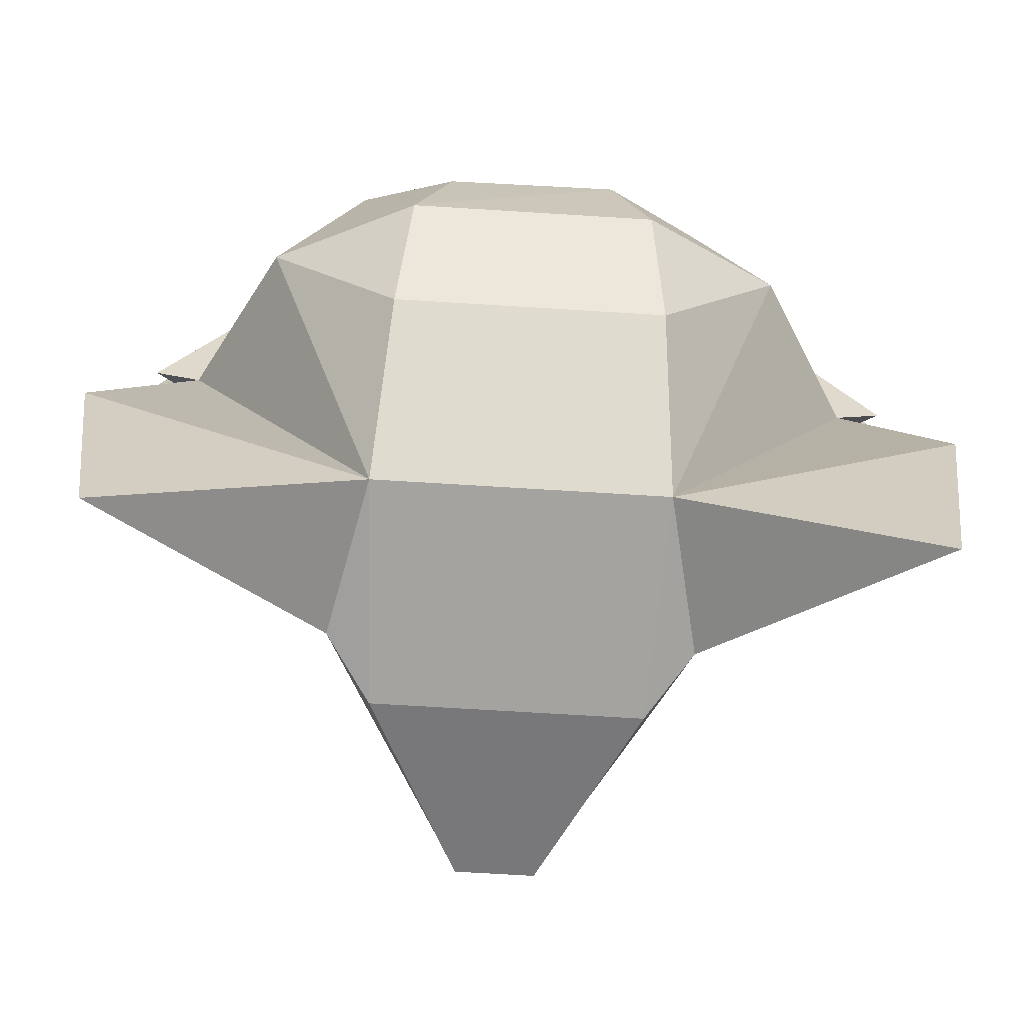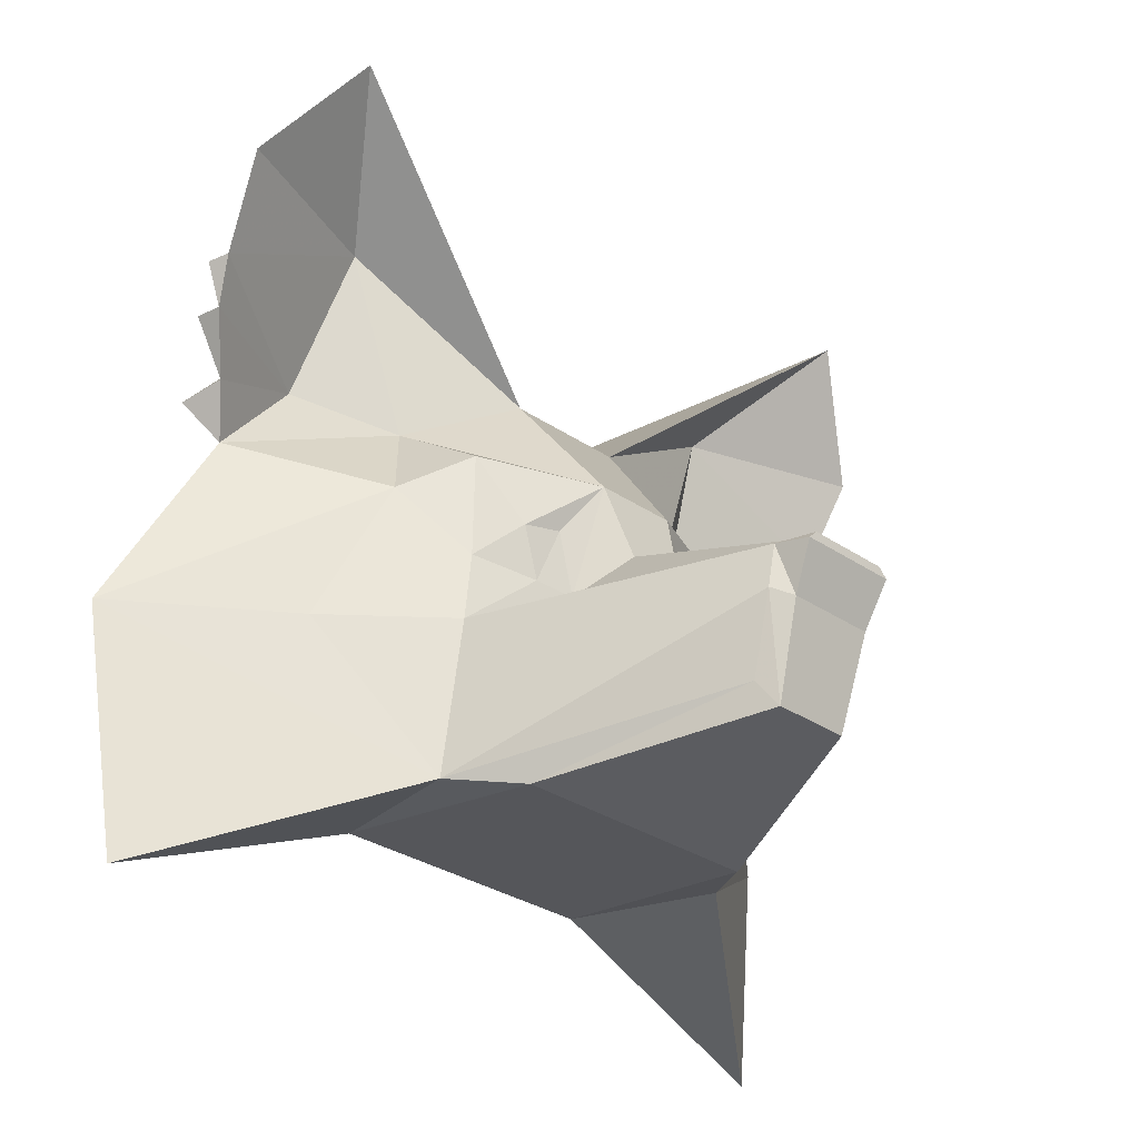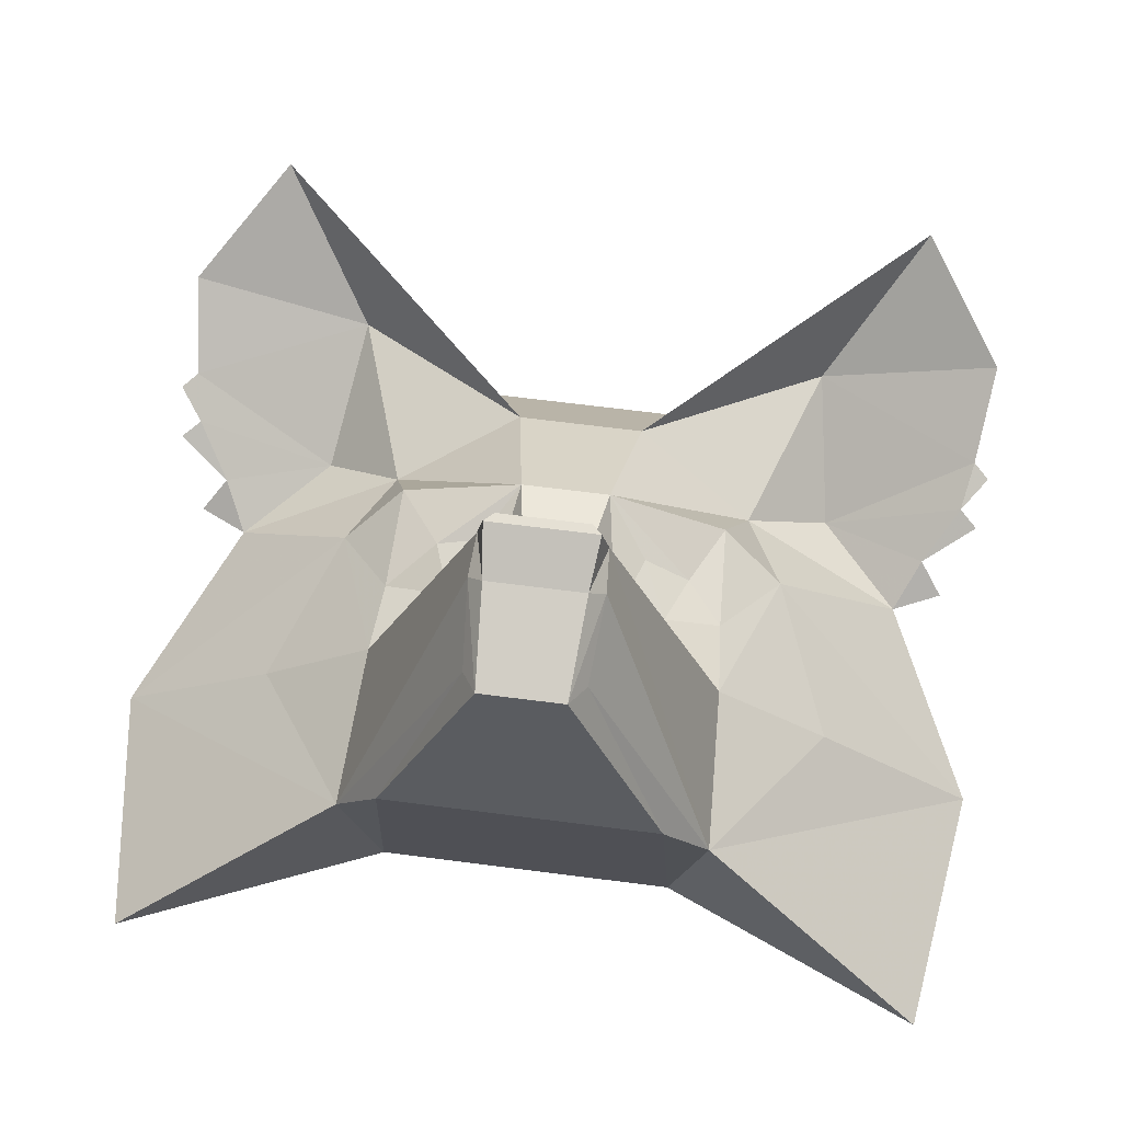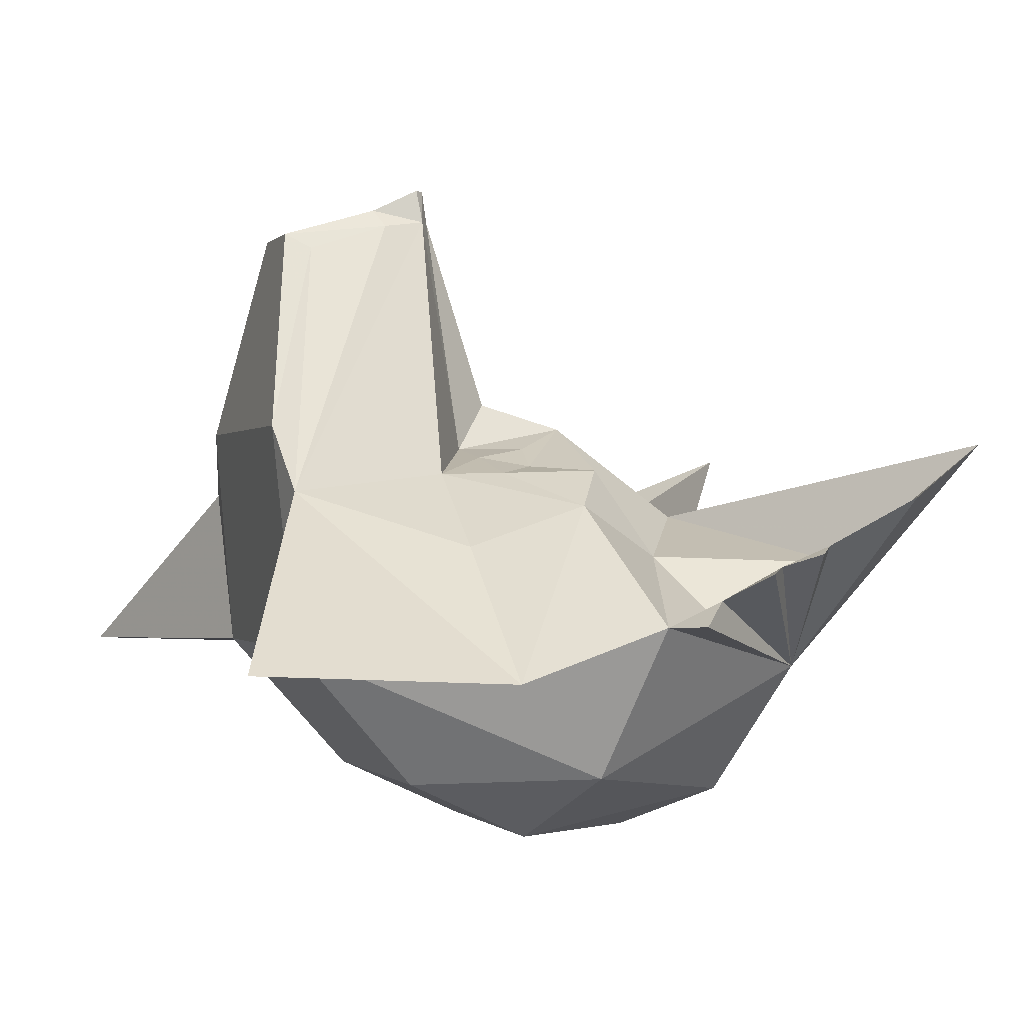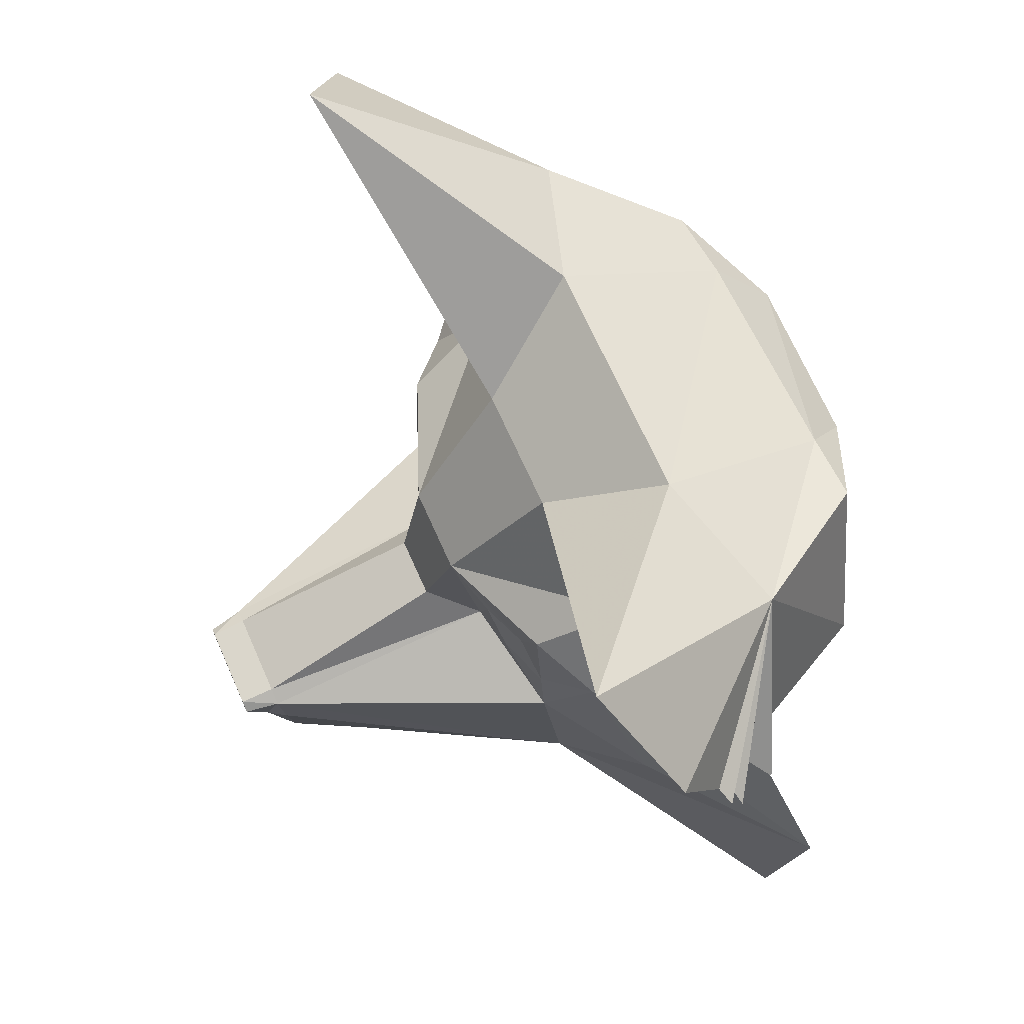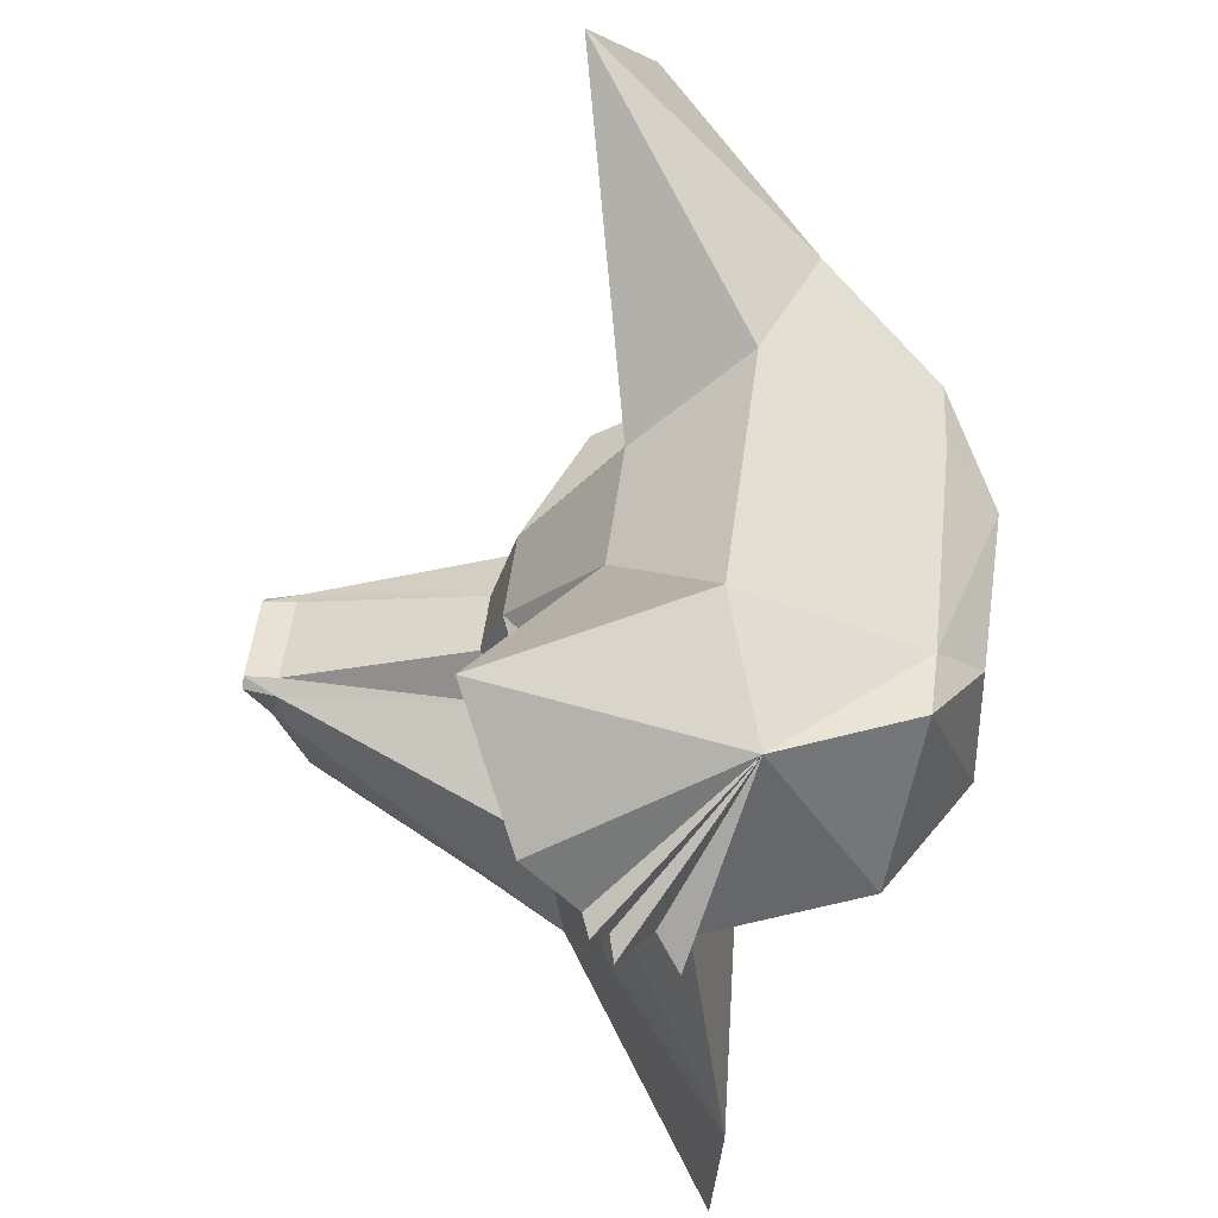
<metadata>
{"format":"obj","ext":"obj","renderer":"f3d","projection":"perspective","resolution":1024,"background":"white","views":[{"elev":-67.5,"azim":176.4,"up":"+Y"},{"elev":-29.7,"azim":-45.3,"up":"+Y"},{"elev":65.4,"azim":7.4,"up":"+Z"},{"elev":-0.4,"azim":70.9,"up":"+Z"},{"elev":67.6,"azim":66.2,"up":"+Y"},{"elev":55.5,"azim":97.8,"up":"+Y"}]}
</metadata>
<code>
v 108.4 53.85 45.85
v 111.3 77.37 58.3
v 64.61 78.14 40.92
v 70.39 40.65 24.45
v 89.08 108.1 72.94
v 16.76 47.72 53.64
v 48.51 29.94 42.56
v 97.38 28.87 31.74
v 110.8 37.43 38.83
v 106.1 41.74 40.52
v 91.1 16.6 24.78
v 16.66 -16.06 72.59
v 43.83 -12.1 65.42
v 22.69 0.6473 72.65
v 8.181 -6.385 85.58
v 11.52 -24.08 136.4
v 11.62 15.15 78.79
v 58.48 5.84 56.43
v 45.46 -30.14 64.96
v 10.69 -64.84 132.1
v 14.59 -58.38 128.1
v 16.25 -37.49 134.8
v 12.32 -39.97 139.5
v 35.6 -74.39 77.75
v 47.46 -71.14 60.06
v -12.32 -39.97 139.5
v -10.69 -64.84 132.1
v 38.25 -68.73 17.78
v 15.52 -26.47 136.4
v 106.3 -96.95 15.59
v 115.4 -31.91 12.75
v 74.31 -31.45 45.61
v 33.18 68.79 25.32
v 11.32 -25.31 145.5
v -11.52 -24.08 136.4
v -11.32 -25.31 145.5
v 13.79 -27.7 145.5
v -11.62 15.15 78.79
v -8.181 -6.385 85.58
v 70.24 61.4 13
v 47.26 48.53 -21.96
v 28.73 45.16 -21.98
v 69.17 6.558 -15.86
v 22.38 30.58 -33.82
v 31.9 -2 -35.23
v 35.08 -35.83 -19.37
v 112.5 50.2 43.82
v 103.7 22.17 25.34
v -38.25 -68.73 17.78
v -108.4 53.85 45.85
v -70.39 40.65 24.45
v -64.61 78.14 40.92
v -111.3 77.37 58.3
v -89.08 108.1 72.94
v -48.51 29.94 42.56
v -16.76 47.72 53.64
v -97.38 28.87 31.74
v -106.1 41.74 40.52
v -110.8 37.43 38.83
v -91.1 16.6 24.78
v -16.66 -16.06 72.59
v -21.19 0.7747 72.65
v -43.83 -12.1 65.42
v -58.48 5.84 53.11
v -45.46 -30.14 64.96
v -16.25 -37.49 134.8
v -14.59 -58.38 128.1
v -47.46 -71.14 60.06
v -35.6 -74.39 77.75
v -15.52 -26.47 136.4
v -74.31 -31.45 42.3
v -115.4 -31.91 12.75
v -106.3 -96.95 15.59
v -33.18 68.79 25.32
v -13.79 -27.7 145.5
v -68.55 61.33 13.82
v -28.73 45.23 -20.18
v -47.26 44.57 -18.19
v -67.51 11.79 -14.82
v -22.38 30.58 -34.26
v -31.9 -2 -35.23
v -35.08 -35.83 -19.37
v -112.5 50.2 43.82
v -103.7 22.17 25.34
v 29.37 -14.21 70.01
v 34.42 -1.27 67.5
v 42.4 15 66.3
v -31.72 -0.979 71.23
v -26.89 -14.57 70.54
v -43.45 15.93 65.64
f 1 2 3
f 3 4 1
f 5 6 3
f 7 4 3
f 3 6 7
f 8 9 10
f 11 4 7
f 12 85 14
f 15 16 12
f 12 17 15
f 18 13 19
f 20 21 22
f 22 23 20
f 21 20 24
f 24 25 21
f 25 24 28
f 20 23 26
f 26 27 20
f 22 21 25
f 25 29 22
f 29 25 19
f 7 6 17
f 17 87 7
f 25 30 31
f 31 32 25
f 6 5 33
f 25 32 19
f 17 14 86
f 13 87 86
f 14 17 12
f 34 16 35
f 35 36 34
f 29 37 23
f 23 22 29
f 29 16 34
f 34 37 29
f 18 31 11
f 18 19 32
f 32 31 18
f 11 7 18
f 12 16 29
f 29 19 12
f 19 13 85
f 15 17 38
f 38 39 15
f 33 5 40
f 5 2 40
f 40 41 42
f 42 33 40
f 43 41 40
f 40 11 43
f 28 30 25
f 28 31 30
f 31 28 11
f 42 41 44
f 41 43 45
f 45 44 41
f 46 45 43
f 43 28 46
f 28 43 11
f 47 40 1
f 9 8 40
f 48 40 8
f 48 11 40
f 11 48 8
f 8 4 11
f 2 1 40
f 8 10 4
f 40 10 9
f 40 47 10
f 47 1 10
f 4 10 1
f 50 51 52
f 52 53 50
f 54 53 52
f 55 56 52
f 52 51 55
f 57 58 59
f 60 55 51
f 89 62 88
f 39 61 35
f 61 39 38
f 64 65 63
f 27 26 66
f 66 67 27
f 67 68 69
f 69 27 67
f 69 68 49
f 66 68 67
f 68 66 70
f 70 65 68
f 55 64 90
f 38 56 55
f 68 71 72
f 72 73 68
f 54 56 74
f 68 65 71
f 63 90 64
f 88 62 38
f 62 61 38
f 70 66 26
f 26 75 70
f 70 75 36
f 36 35 70
f 36 75 37
f 37 34 36
f 56 6 33
f 33 74 56
f 64 60 72
f 64 72 71
f 71 65 64
f 60 64 55
f 61 65 70
f 70 35 61
f 65 61 89
f 74 76 54
f 54 76 53
f 77 74 33
f 33 42 77
f 76 74 77
f 77 78 76
f 79 60 76
f 76 78 79
f 42 44 80
f 80 77 42
f 68 73 49
f 49 73 72
f 72 60 49
f 77 80 78
f 78 80 81
f 81 79 78
f 82 49 79
f 79 81 82
f 49 60 79
f 20 69 24
f 83 50 76
f 59 76 57
f 84 57 76
f 84 76 60
f 60 57 84
f 57 60 51
f 53 76 50
f 57 51 58
f 76 59 58
f 76 58 83
f 83 58 50
f 51 50 58
f 15 39 35
f 35 16 15
f 46 82 81
f 81 45 46
f 37 75 26
f 26 23 37
f 6 56 38
f 38 17 6
f 45 81 80
f 80 44 45
f 46 28 49
f 49 82 46
f 3 2 5
f 52 56 54
f 86 85 13
f 86 87 17
f 89 88 63
f 38 90 88
f 88 90 63
f 55 90 38
f 13 18 87
f 7 87 18
f 65 89 63
f 19 85 12
f 14 85 86
f 61 62 89
f 24 49 28
f 24 69 49
f 20 27 69

</code>
